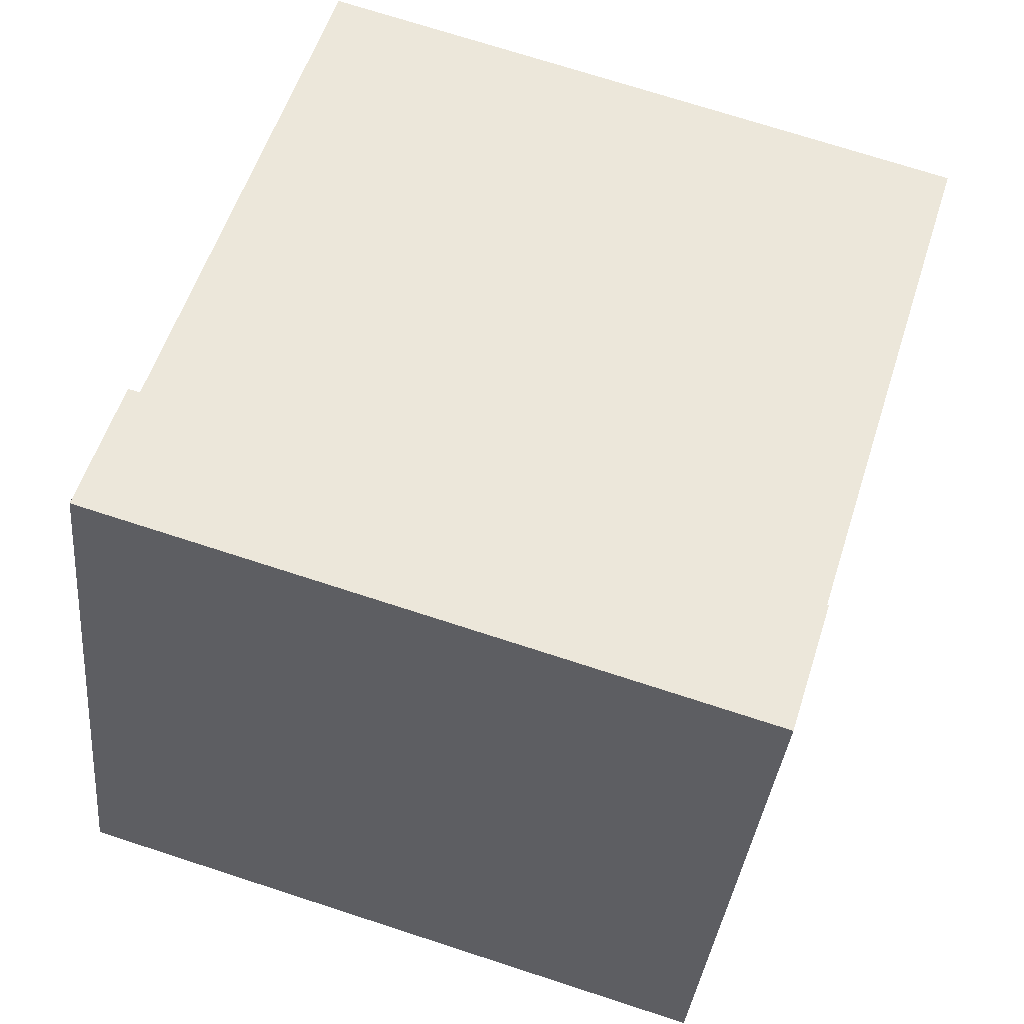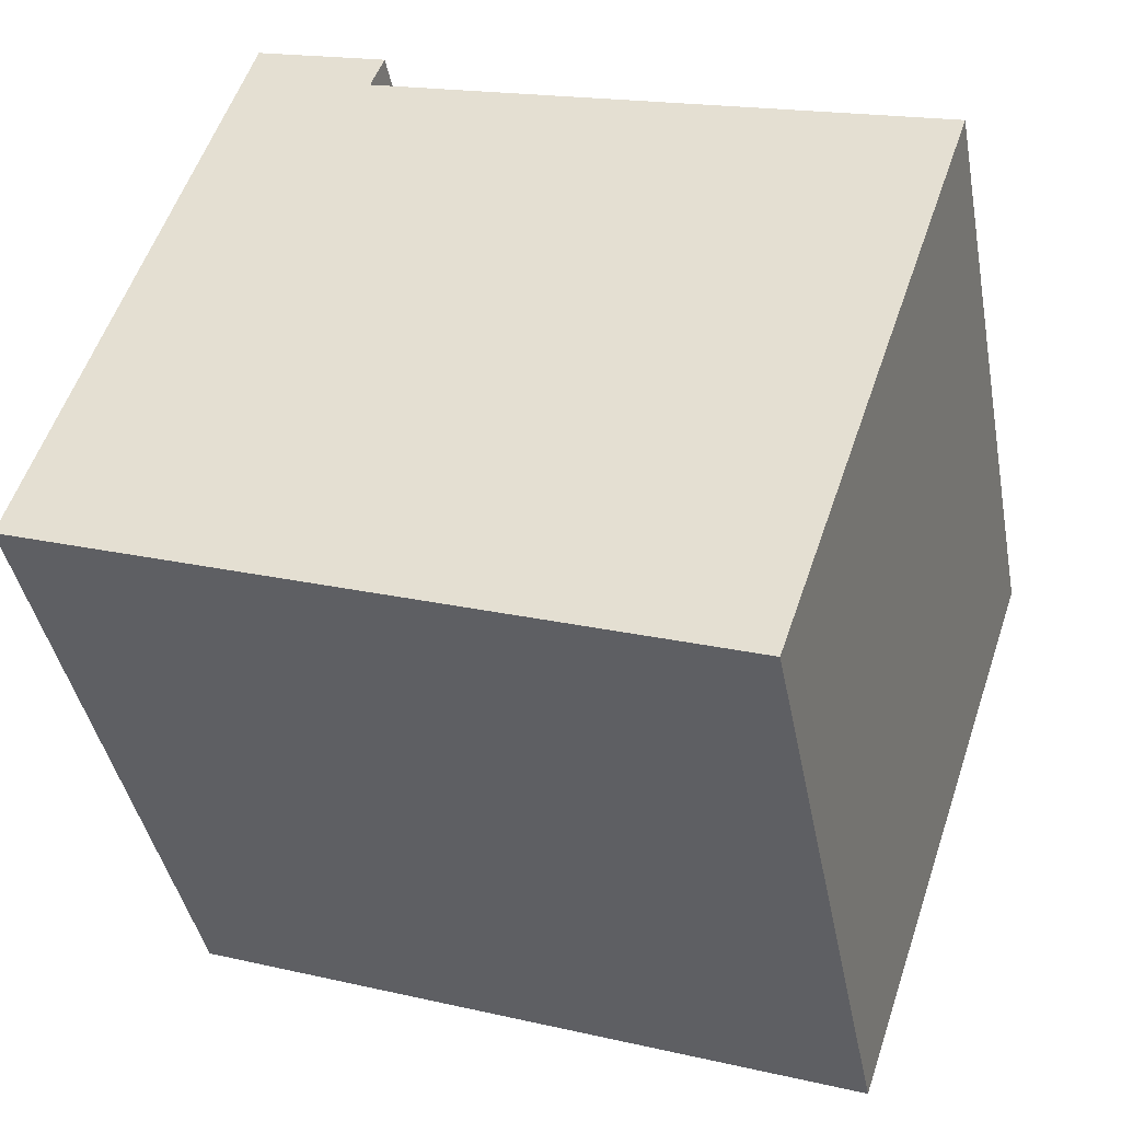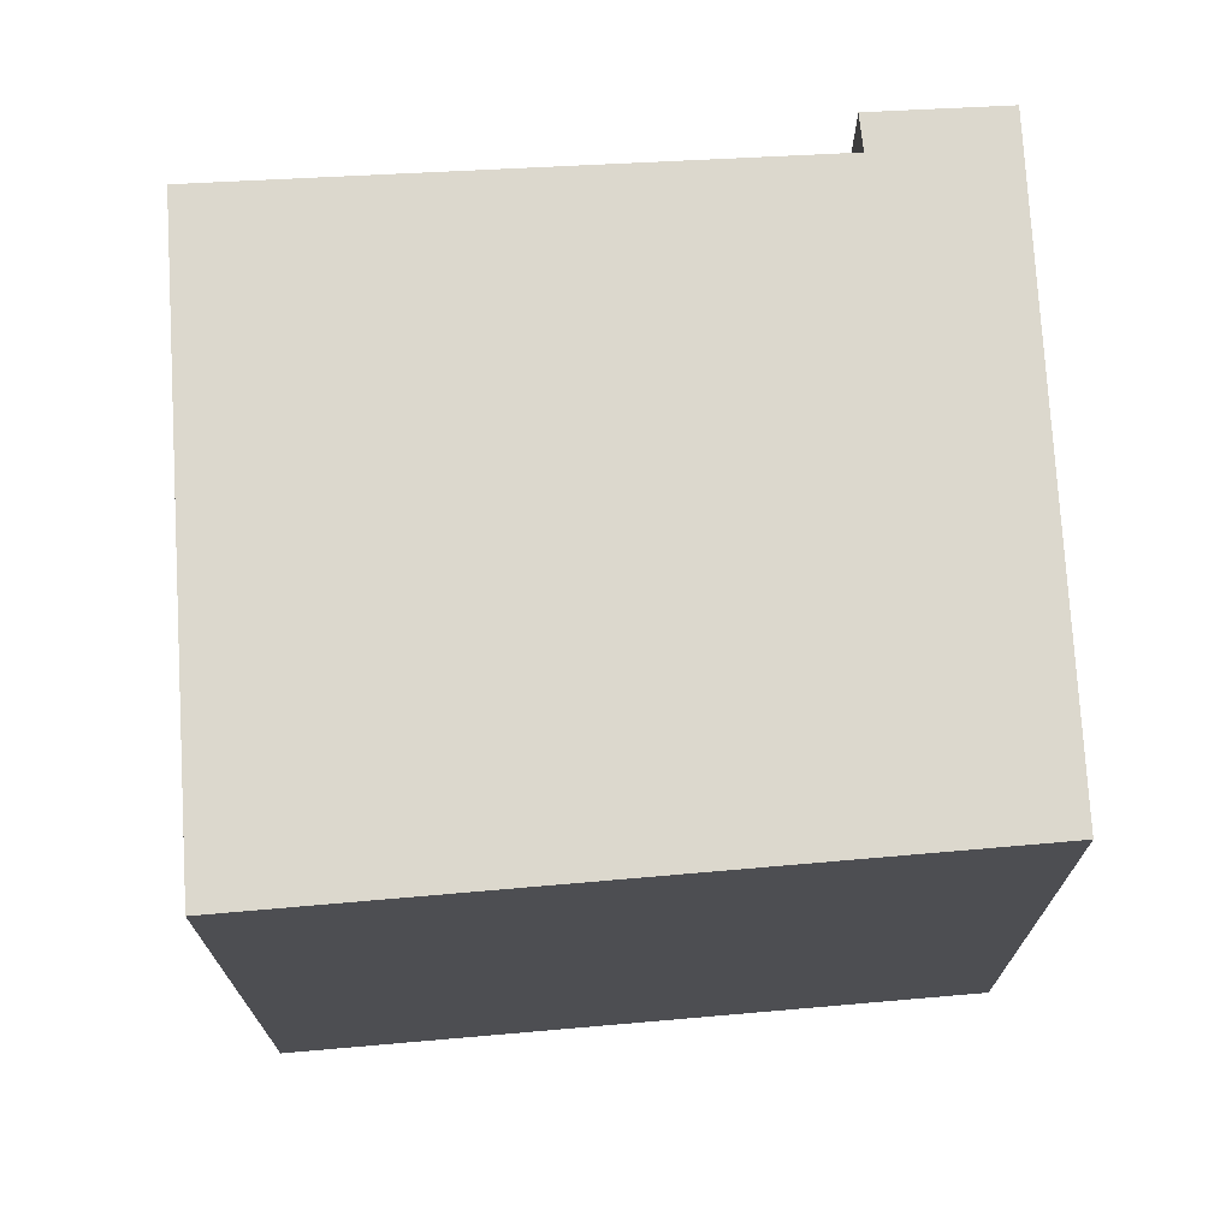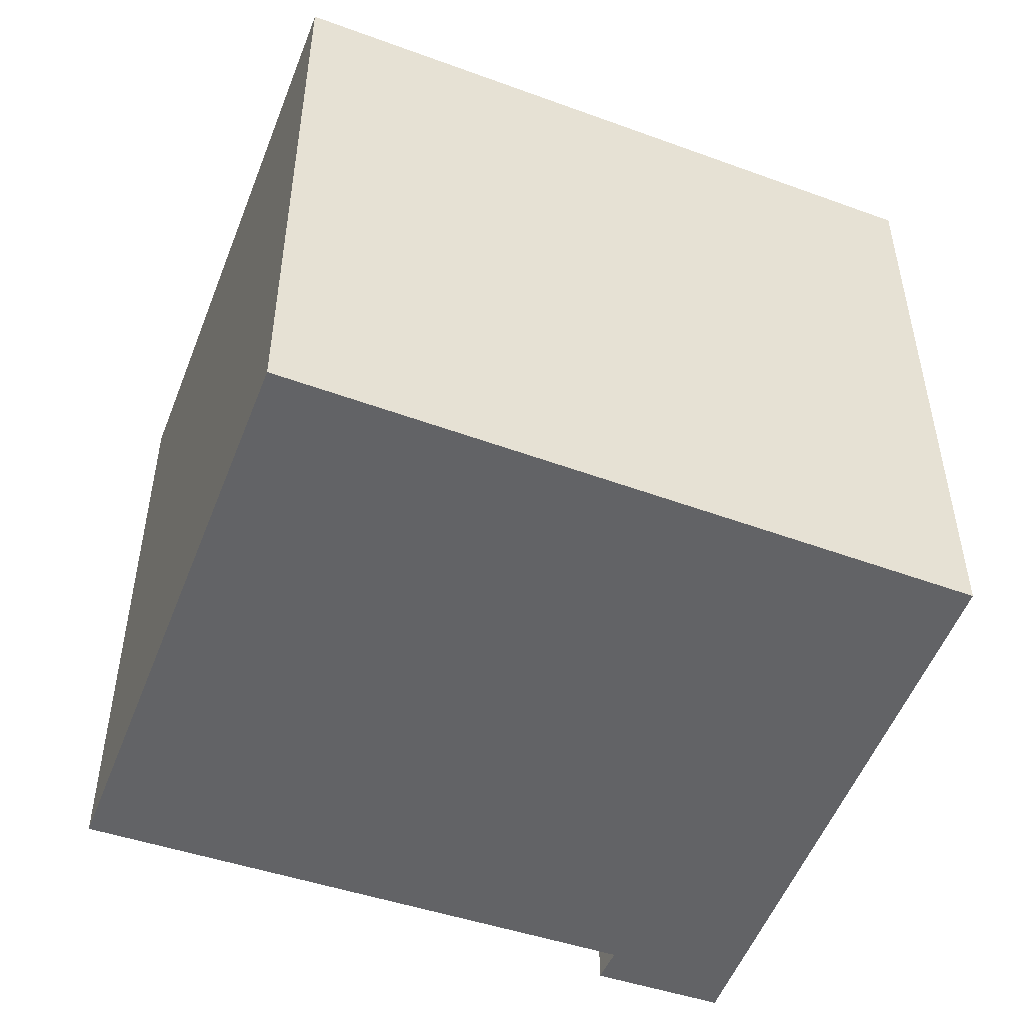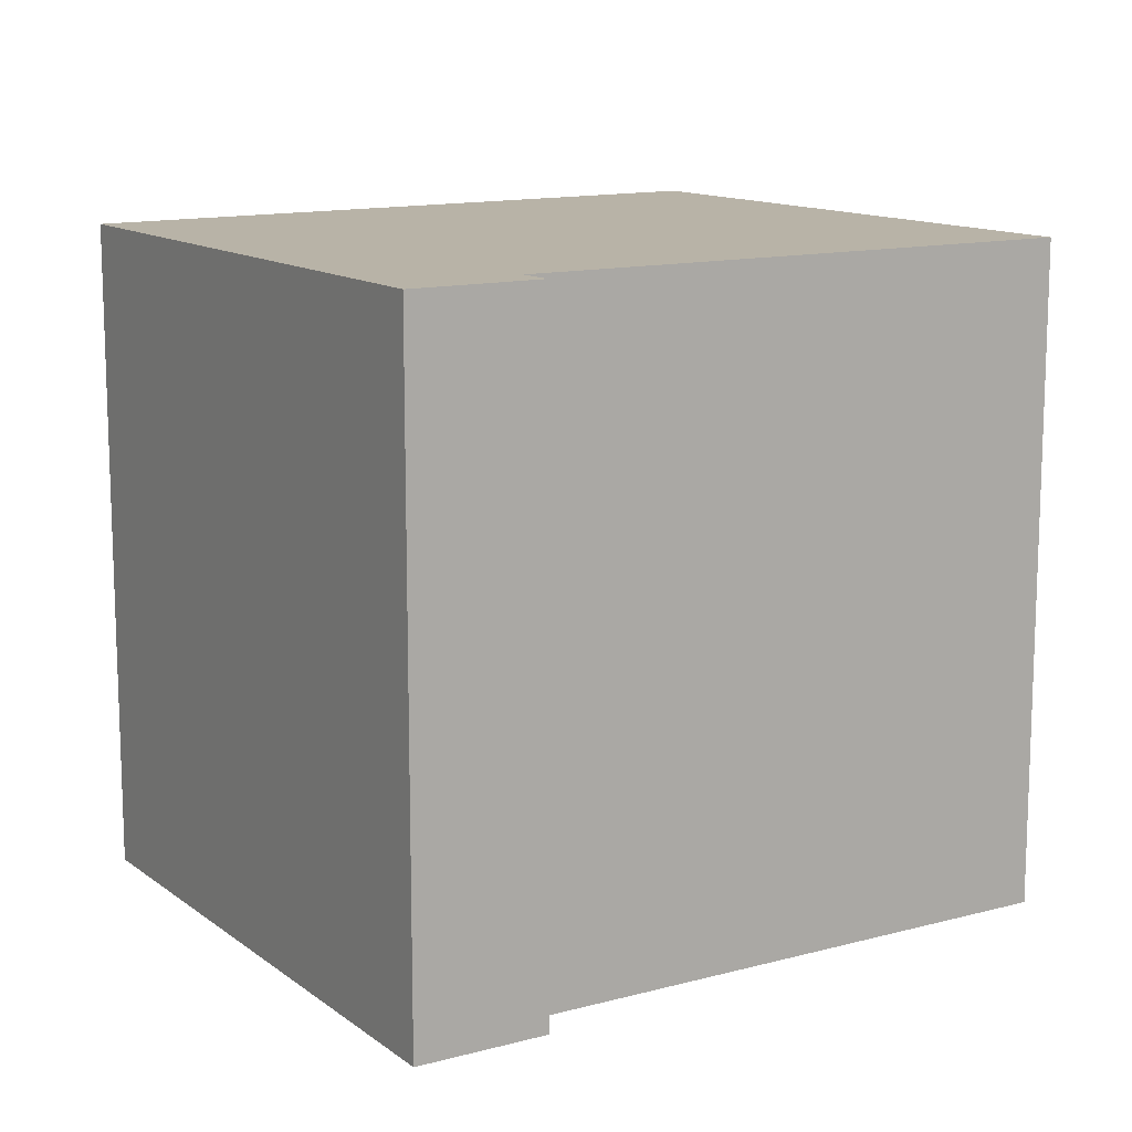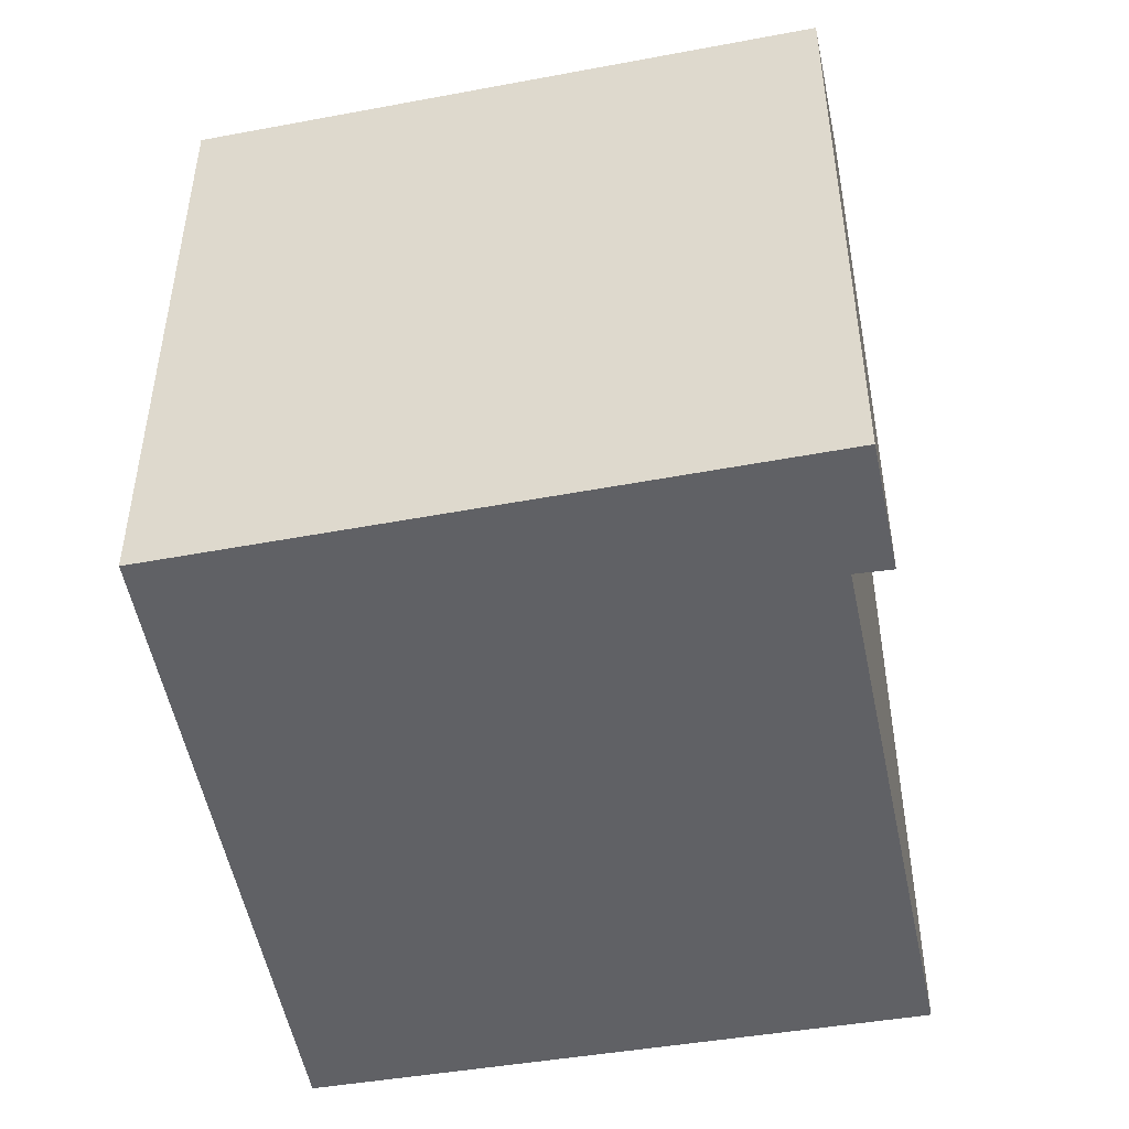
<metadata>
{"format":"obj","ext":"obj","renderer":"f3d","projection":"perspective","resolution":1024,"background":"white","views":[{"elev":72.2,"azim":-72.0,"up":"+Z"},{"elev":-41.1,"azim":10.6,"up":"+Z"},{"elev":72.4,"azim":-165.4,"up":"+Y"},{"elev":-50.9,"azim":177.7,"up":"+Y"},{"elev":12.8,"azim":-14.3,"up":"+Y"},{"elev":-49.1,"azim":-60.8,"up":"+Y"}]}
</metadata>
<code>
v 2.446 0.02562 3.146
v 2.486 0.02562 3.276
v 2.511 0.02562 3.26
v 2.514 0.02562 3.267
v 2.588 0.02562 3.096
v 2.63 0.02562 3.222
v 2.511 -0.117 3.26
v 2.486 -0.117 3.276
v 2.446 -0.117 3.146
v 2.514 -0.117 3.267
v 2.588 -0.117 3.096
v 2.63 -0.117 3.222
v 2.588 -0.117 3.096
v 2.446 -0.117 3.146
v 2.446 0.02562 3.146
v 2.588 0.02562 3.096
v 2.63 -0.117 3.222
v 2.588 -0.117 3.096
v 2.588 0.02562 3.096
v 2.63 0.02562 3.222
v 2.511 -0.117 3.26
v 2.63 -0.117 3.222
v 2.63 0.02562 3.222
v 2.511 0.02562 3.26
v 2.514 -0.117 3.267
v 2.511 -0.117 3.26
v 2.511 0.02562 3.26
v 2.514 0.02562 3.267
v 2.486 -0.117 3.276
v 2.514 -0.117 3.267
v 2.514 0.02562 3.267
v 2.486 0.02562 3.276
v 2.446 -0.117 3.146
v 2.486 -0.117 3.276
v 2.486 0.02562 3.276
v 2.446 0.02562 3.146
f 1 2 3
f 4 3 2
f 5 1 3
f 6 5 3
f 7 8 9
f 10 8 7
f 7 9 11
f 12 7 11
f 13 14 15
f 13 15 16
f 17 18 19
f 17 19 20
f 21 22 23
f 21 23 24
f 25 26 27
f 25 27 28
f 29 30 31
f 29 31 32
f 33 34 35
f 33 35 36

</code>
